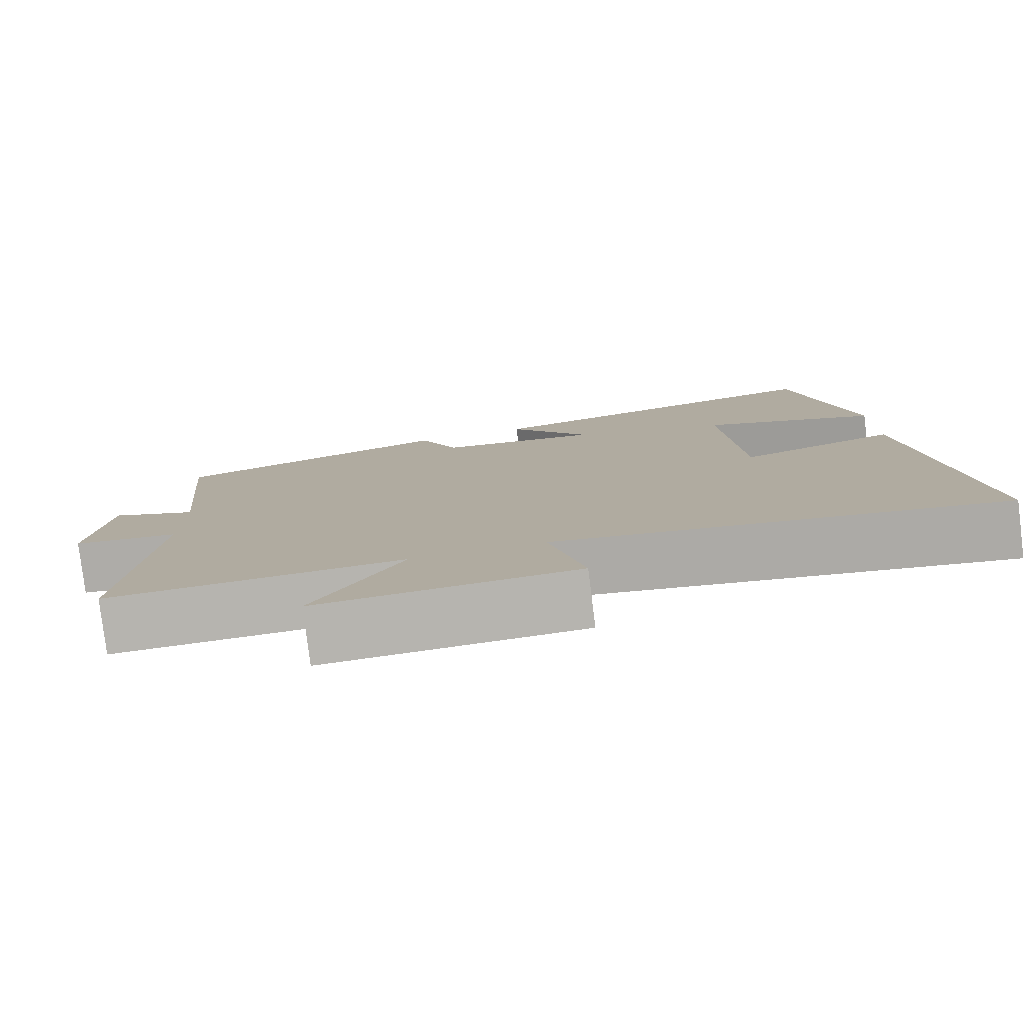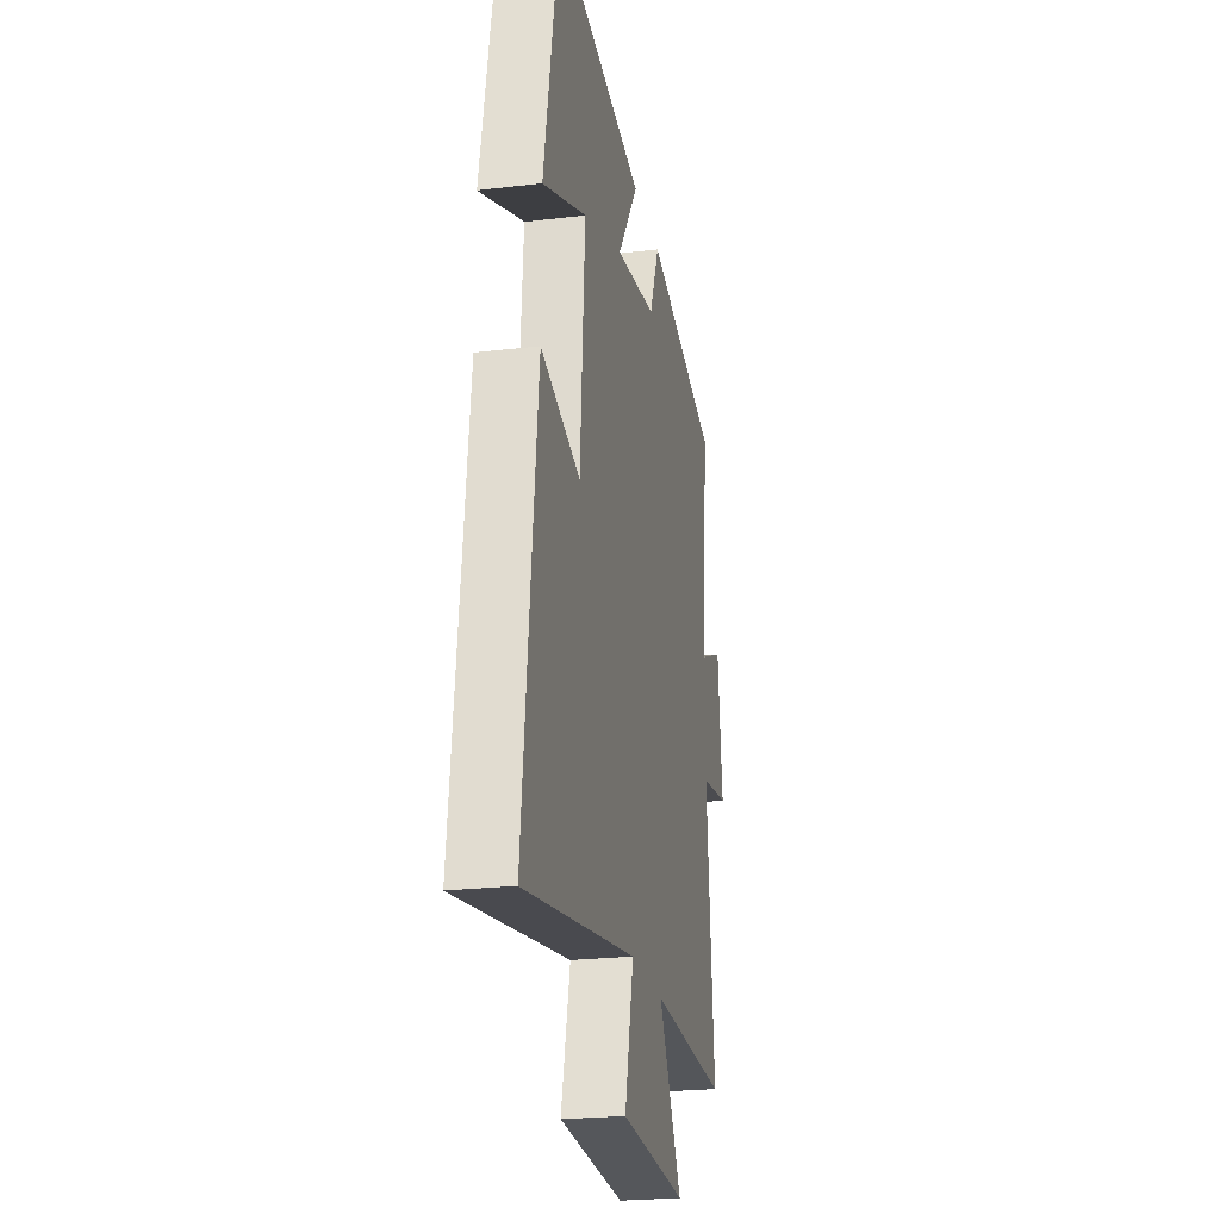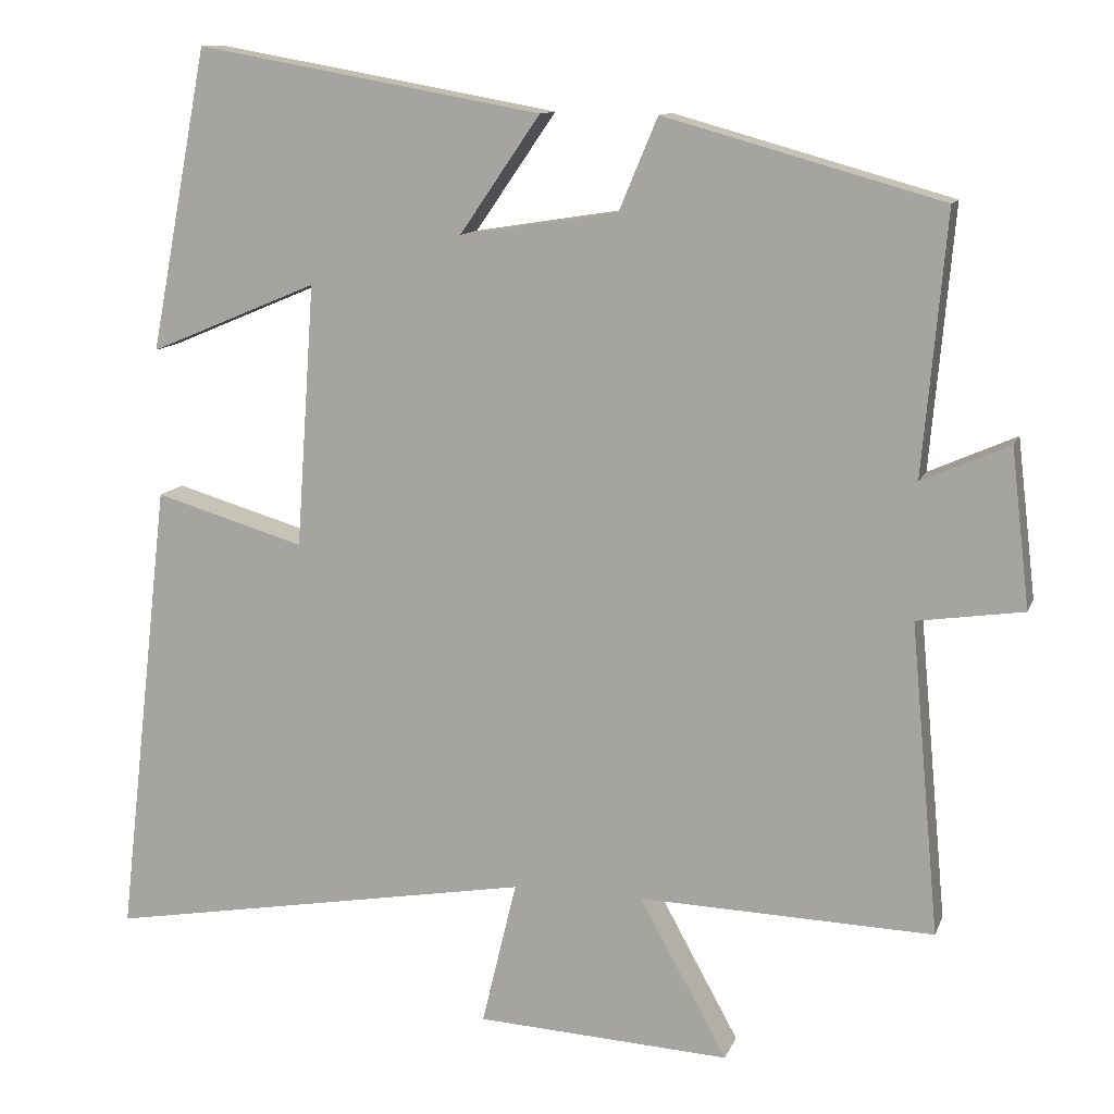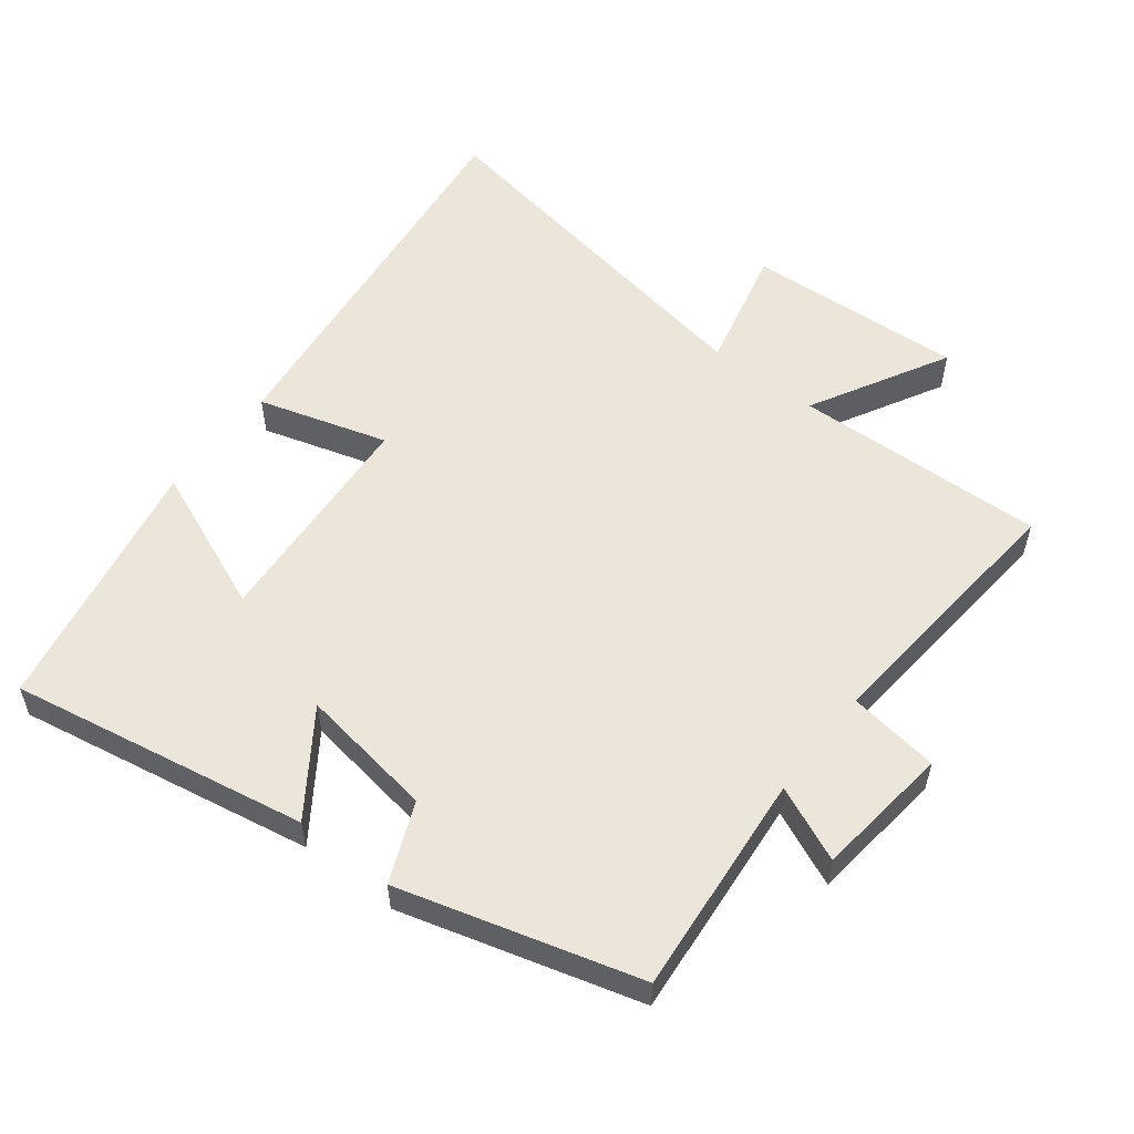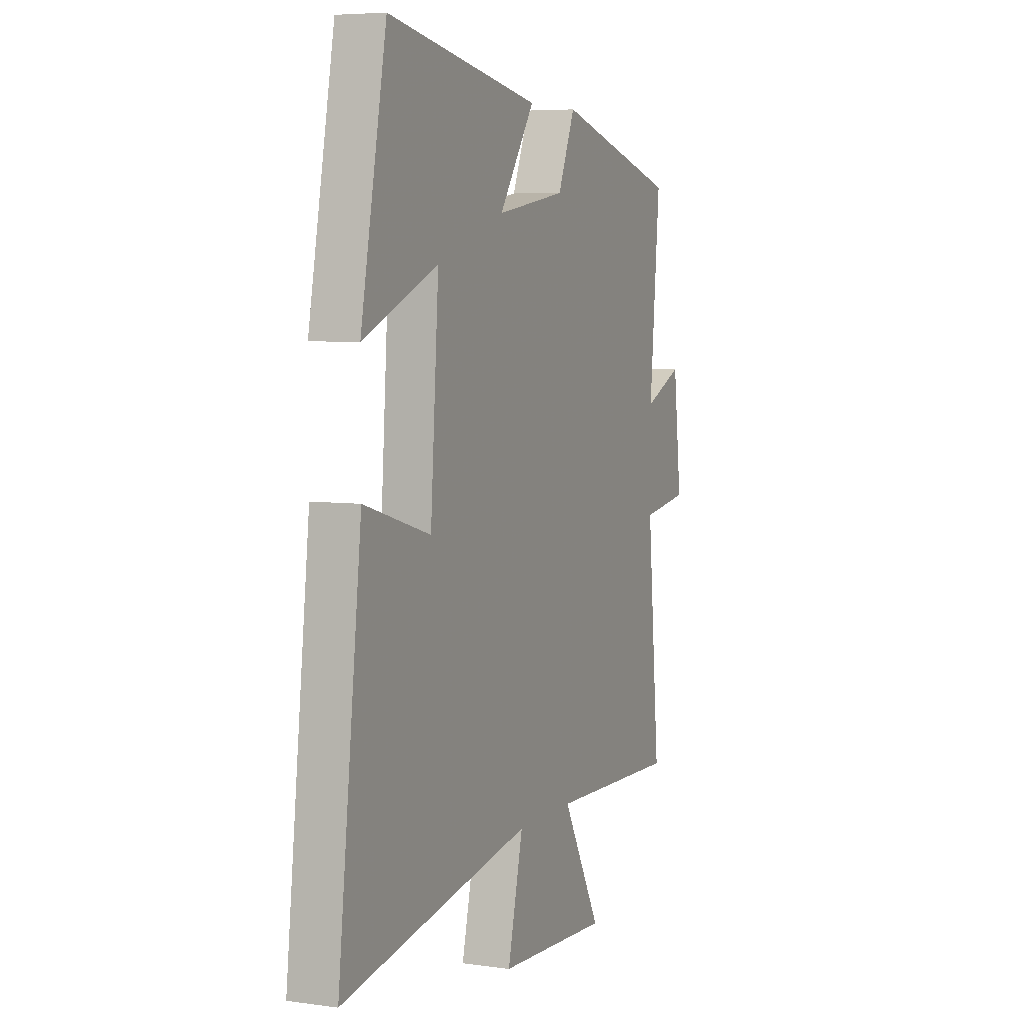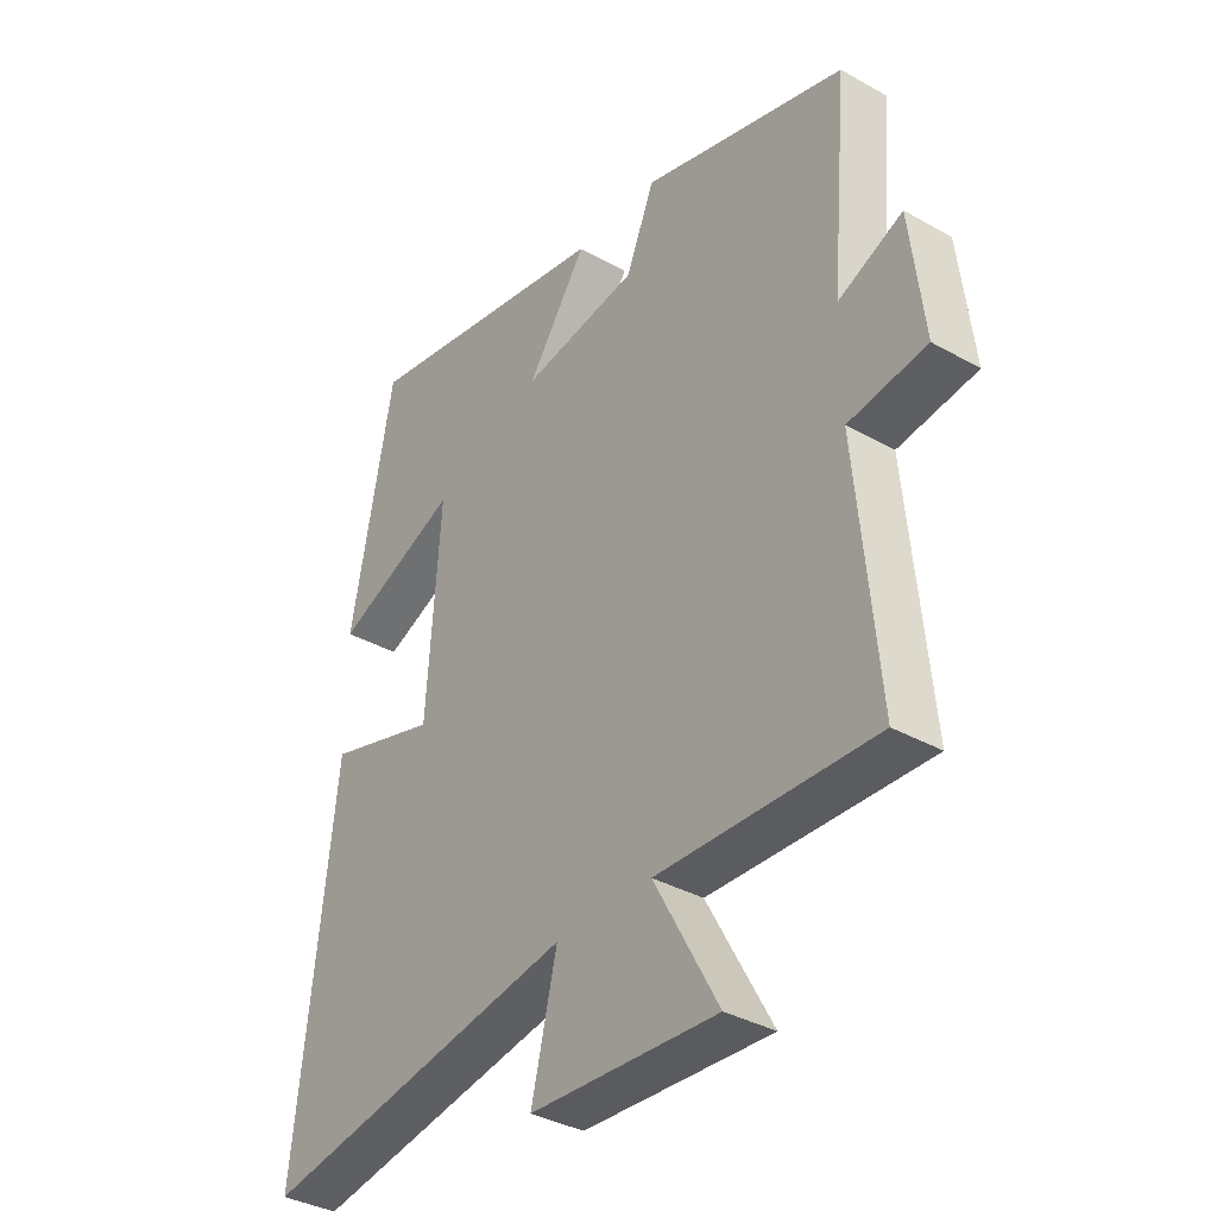
<metadata>
{"format":"obj","ext":"obj","renderer":"f3d","projection":"perspective","resolution":1024,"background":"white","views":[{"elev":-79.9,"azim":-172.9,"up":"+Z"},{"elev":-23.5,"azim":-78.7,"up":"+Z"},{"elev":11.7,"azim":15.8,"up":"+Z"},{"elev":55.3,"azim":37.7,"up":"+Y"},{"elev":5.8,"azim":-66.7,"up":"+Z"},{"elev":-35.9,"azim":53.4,"up":"+Z"}]}
</metadata>
<code>
v -0.425 0.07 0.58
v 0.022 0.07 0.5
v -0.082 0.07 0.349
v 0.122 0.07 0.381
v 0.172 0.07 0.5
v 0.53 0.07 0.4
v 0.5 0.07 0.064
v 0.613 0.07 0.114
v 0.637 0.07 -0.09
v 0.5 0.07 -0.11
v 0.537 0.07 -0.512
v 0.157 0.07 -0.5
v 0.27 0.07 -0.706
v -0.058 0.07 -0.688
v -0.013 0.07 -0.5
v -0.569 0.07 -0.597
v -0.5 0.07 -0.002
v -0.306 0.07 -0.059
v -0.282 0.07 0.281
v -0.5 0.07 0.19
v -0.425 0 0.58
v 0.022 0 0.5
v -0.082 0 0.349
v 0.122 0 0.381
v 0.172 0 0.5
v 0.53 0 0.4
v 0.5 0 0.064
v 0.613 0 0.114
v 0.637 0 -0.09
v 0.5 0 -0.11
v 0.537 0 -0.512
v 0.157 0 -0.5
v 0.27 0 -0.706
v -0.058 0 -0.688
v -0.013 0 -0.5
v -0.569 0 -0.597
v -0.5 0 -0.002
v -0.306 0 -0.059
v -0.282 0 0.281
v -0.5 0 0.19
f 19 20 1 2
f 15 16 17 18
f 15 18 19
f 12 13 14 15
f 12 15 19
f 10 11 12 19
f 7 8 9 10
f 7 10 19
f 4 5 6 7
f 3 4 7 19
f 2 3 19
f 22 21 40 39
f 38 37 36 35
f 39 38 35
f 35 34 33 32
f 39 35 32
f 39 32 31 30
f 30 29 28 27
f 39 30 27
f 27 26 25 24
f 39 27 24 23
f 39 23 22
f 1 21 22 2
f 2 22 23 3
f 3 23 24 4
f 4 24 25 5
f 5 25 26 6
f 6 26 27 7
f 7 27 28 8
f 8 28 29 9
f 9 29 30 10
f 10 30 31 11
f 11 31 32 12
f 12 32 33 13
f 13 33 34 14
f 14 34 35 15
f 15 35 36 16
f 16 36 37 17
f 17 37 38 18
f 18 38 39 19
f 19 39 40 20
f 20 40 21 1

</code>
